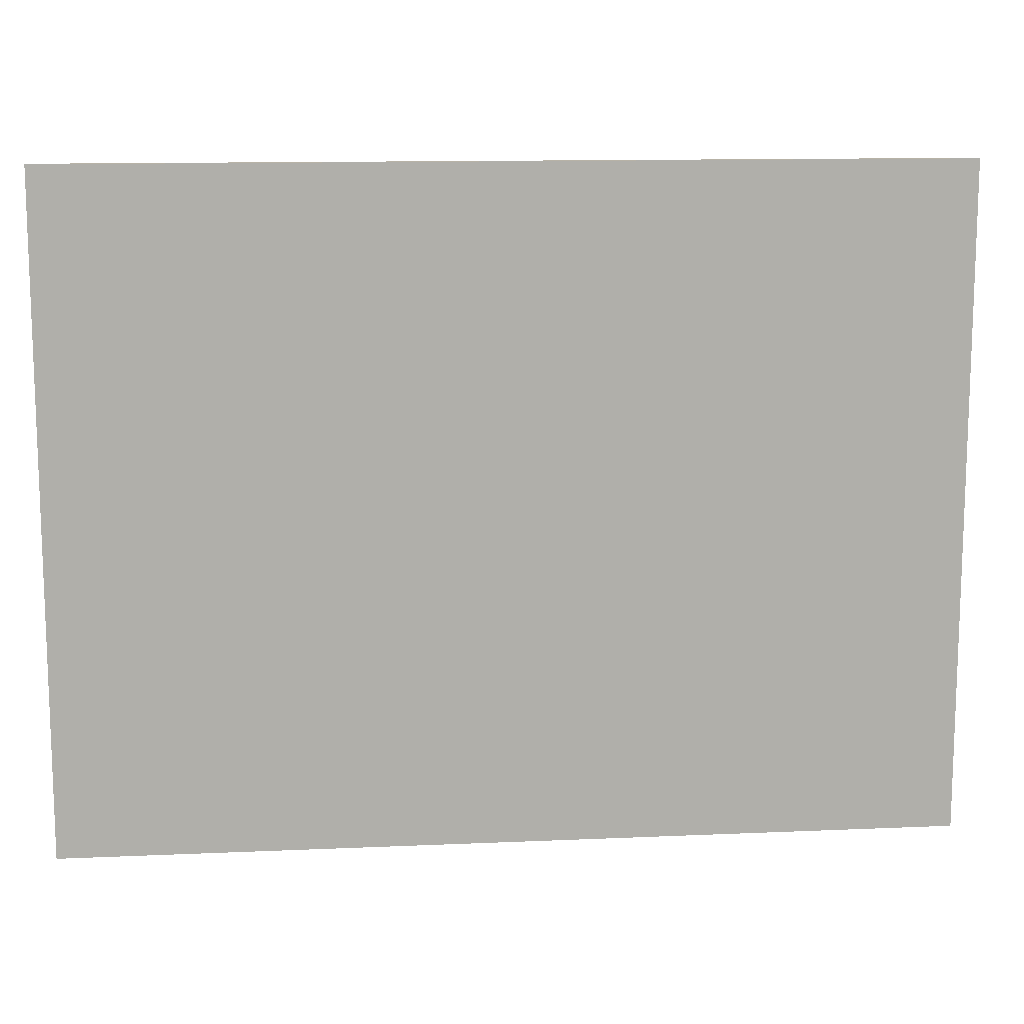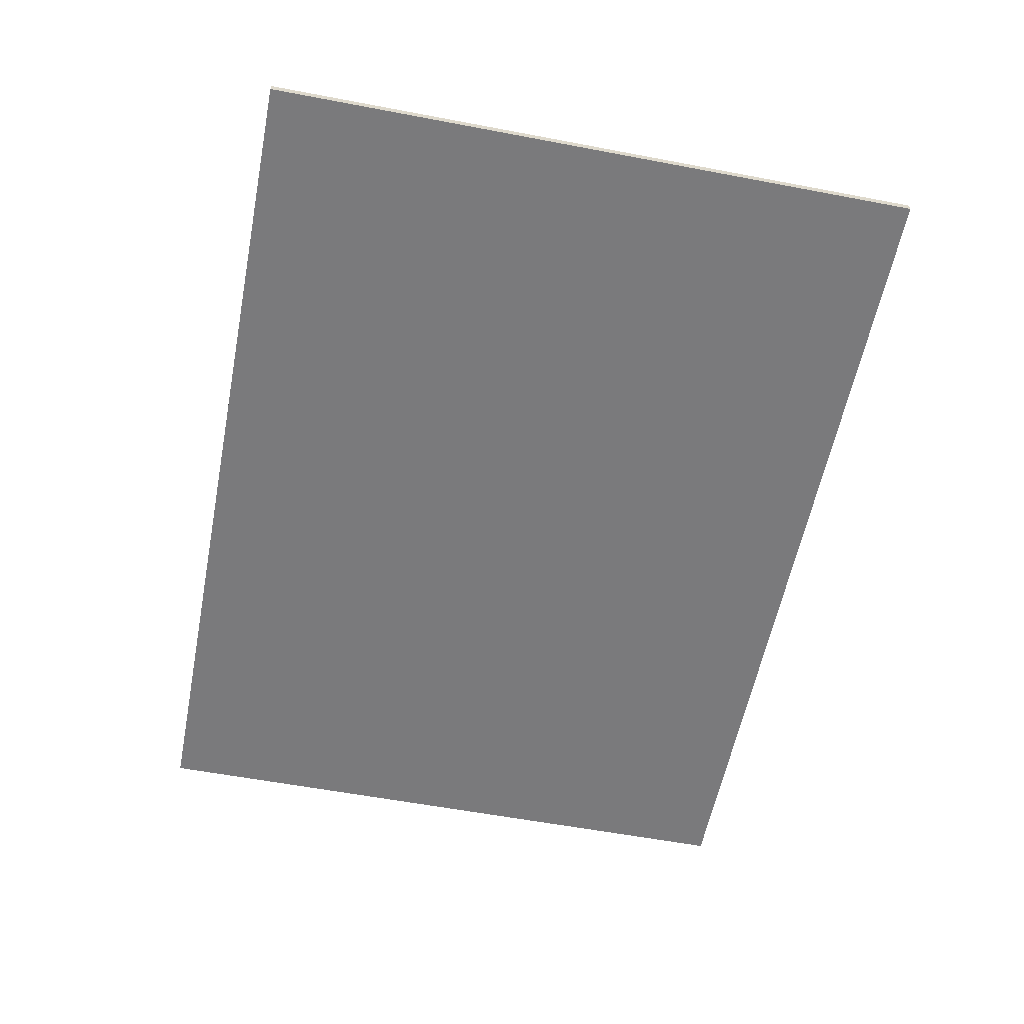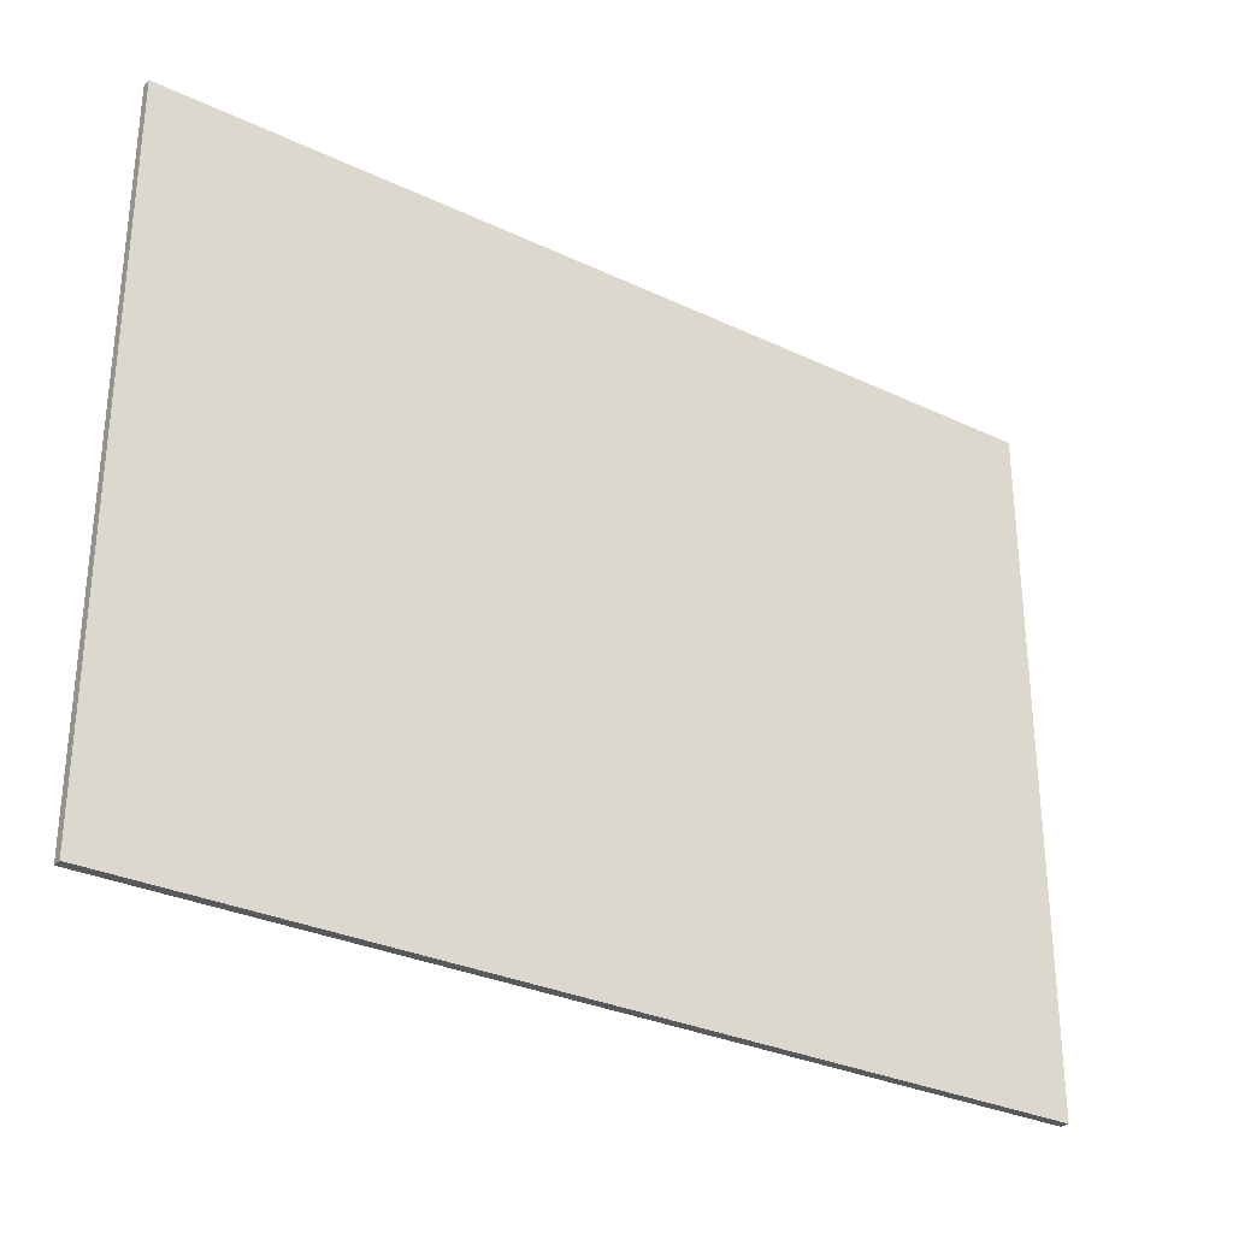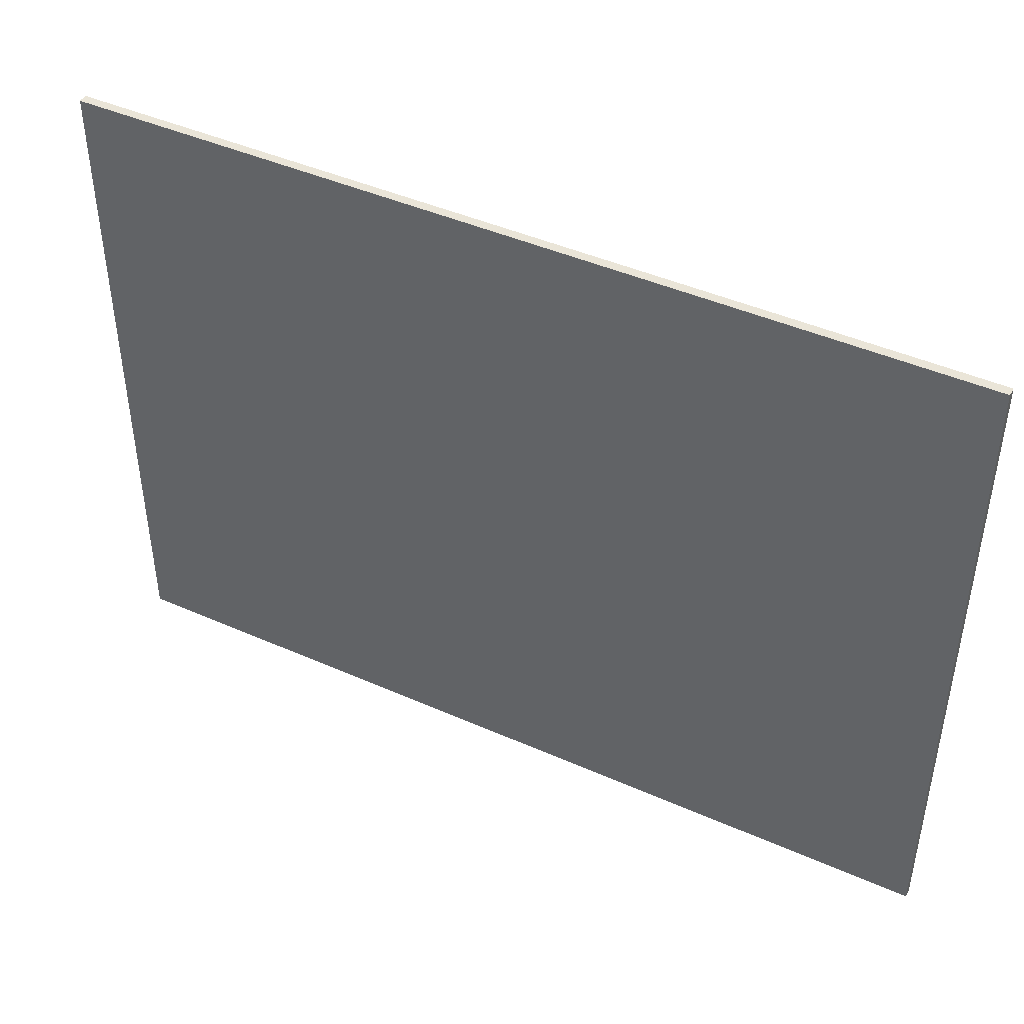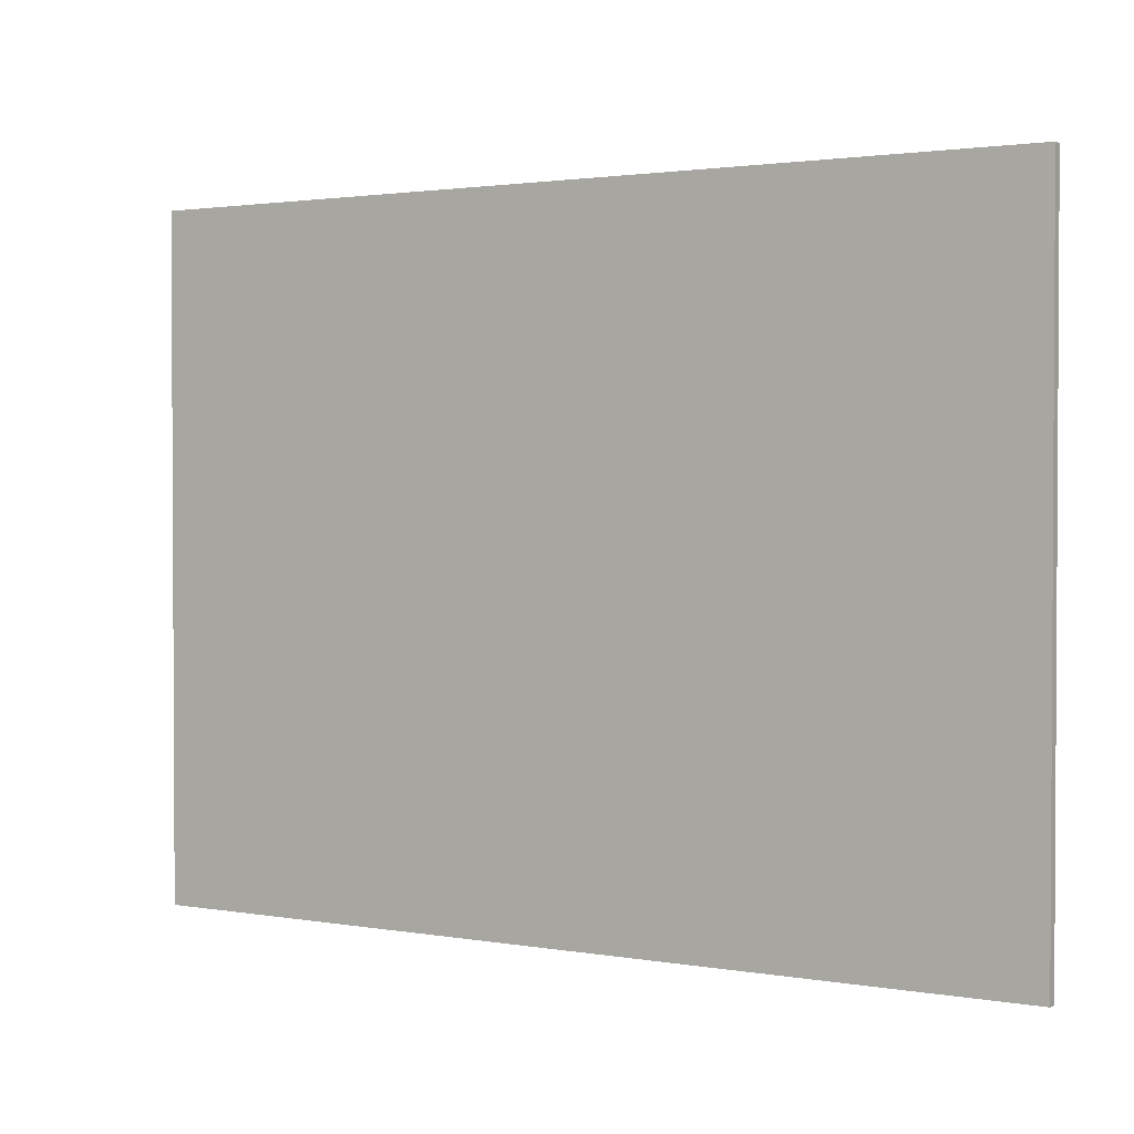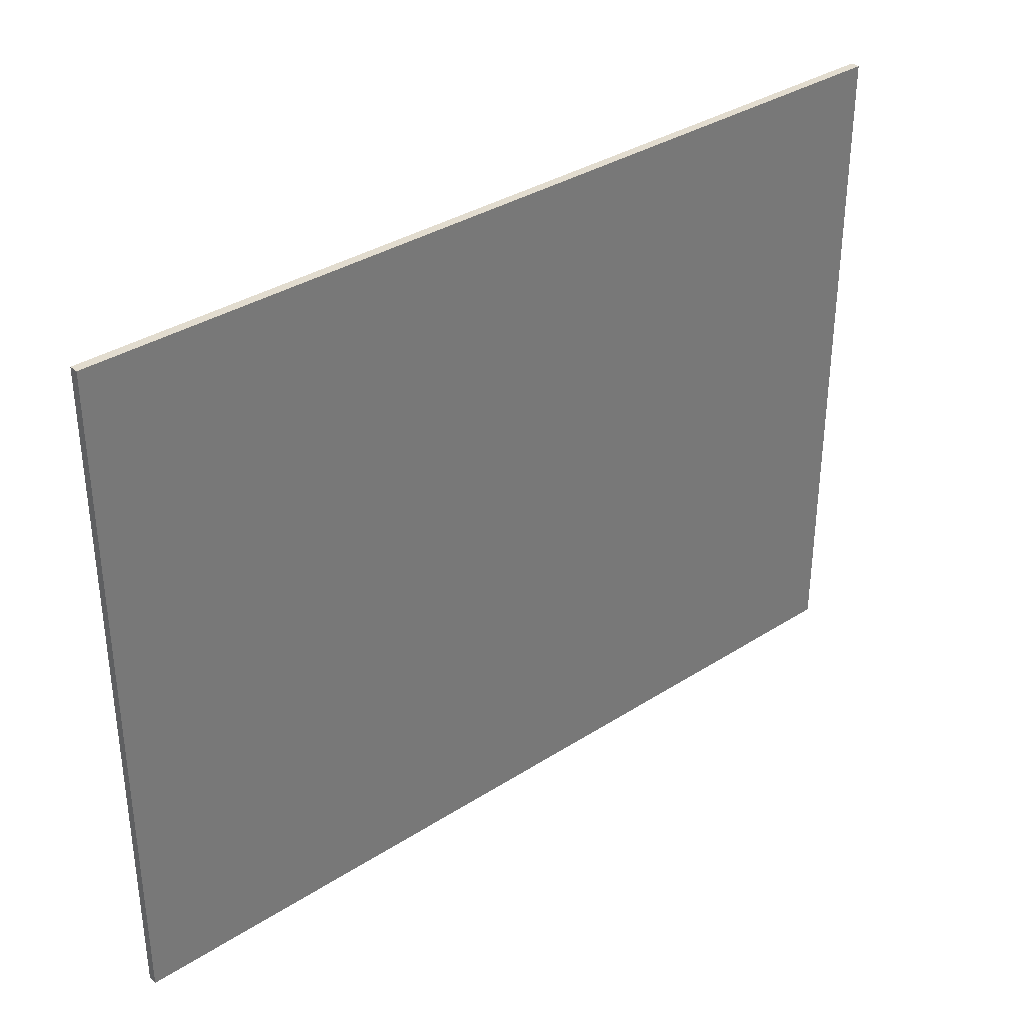
<metadata>
{"format":"obj","ext":"obj","renderer":"f3d","projection":"perspective","resolution":1024,"background":"white","views":[{"elev":12.4,"azim":-5.9,"up":"+Z"},{"elev":-58.2,"azim":78.9,"up":"+Y"},{"elev":-30.2,"azim":-34.6,"up":"+Z"},{"elev":44.5,"azim":-152.7,"up":"+Z"},{"elev":1.8,"azim":-147.8,"up":"+Z"},{"elev":34.6,"azim":139.3,"up":"+Z"}]}
</metadata>
<code>
g 1_1_1_1_1_1
v -100 2 75
v 100 2 75
v 100 2 -75
v -100 2 -75
f 1 2 3
f 1 3 4
g 2_2_2_2_2_2
v -100 1.31e-05 75
v 100 1.31e-05 75
f 2 1 5
f 2 5 6
g 3_3_3_3_3_3
v -100 0 -75
f 1 4 7
f 1 7 5
g 4_4_4_4_4_4
v 100 0 -75
f 3 2 6
f 3 6 8
g 5_5_5_5_5_5
f 4 3 8
f 4 8 7
g 6_6_6_6_6_6
f 7 8 6
f 7 6 5

</code>
